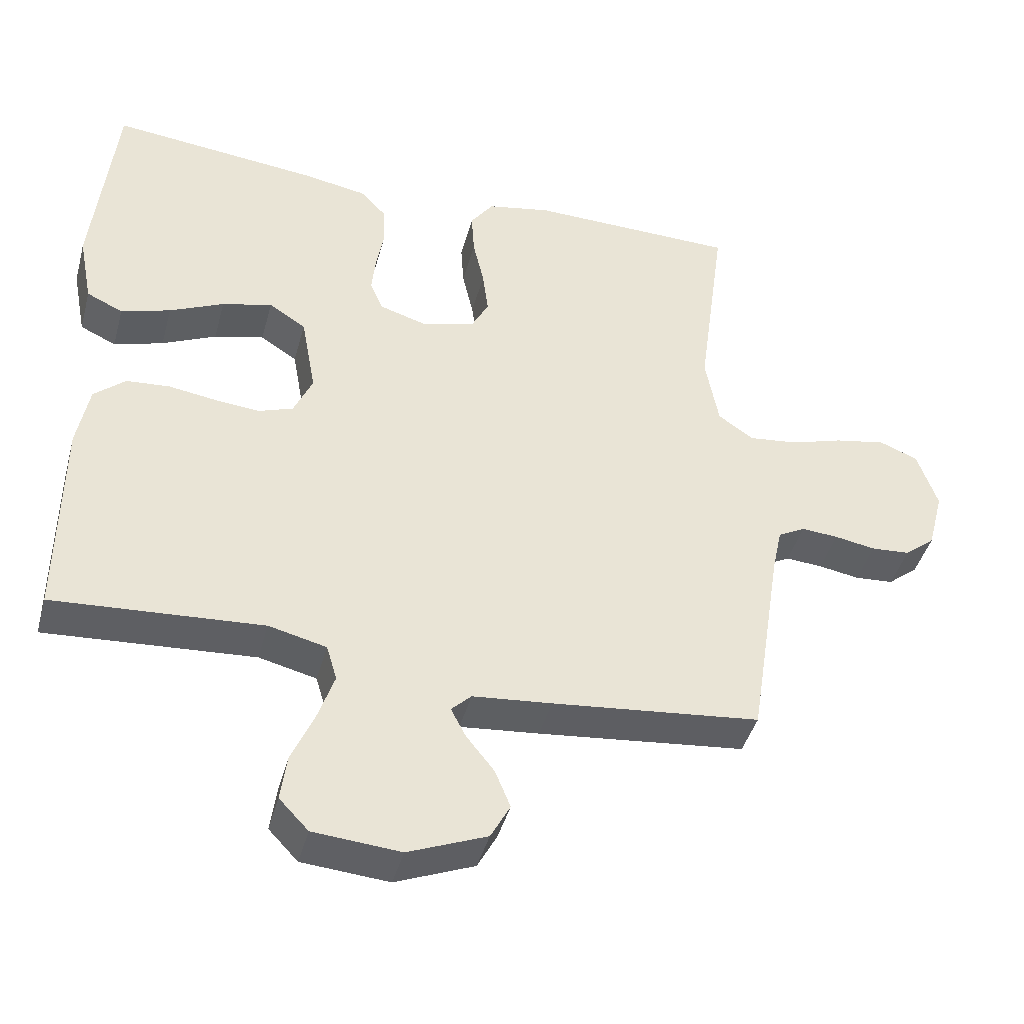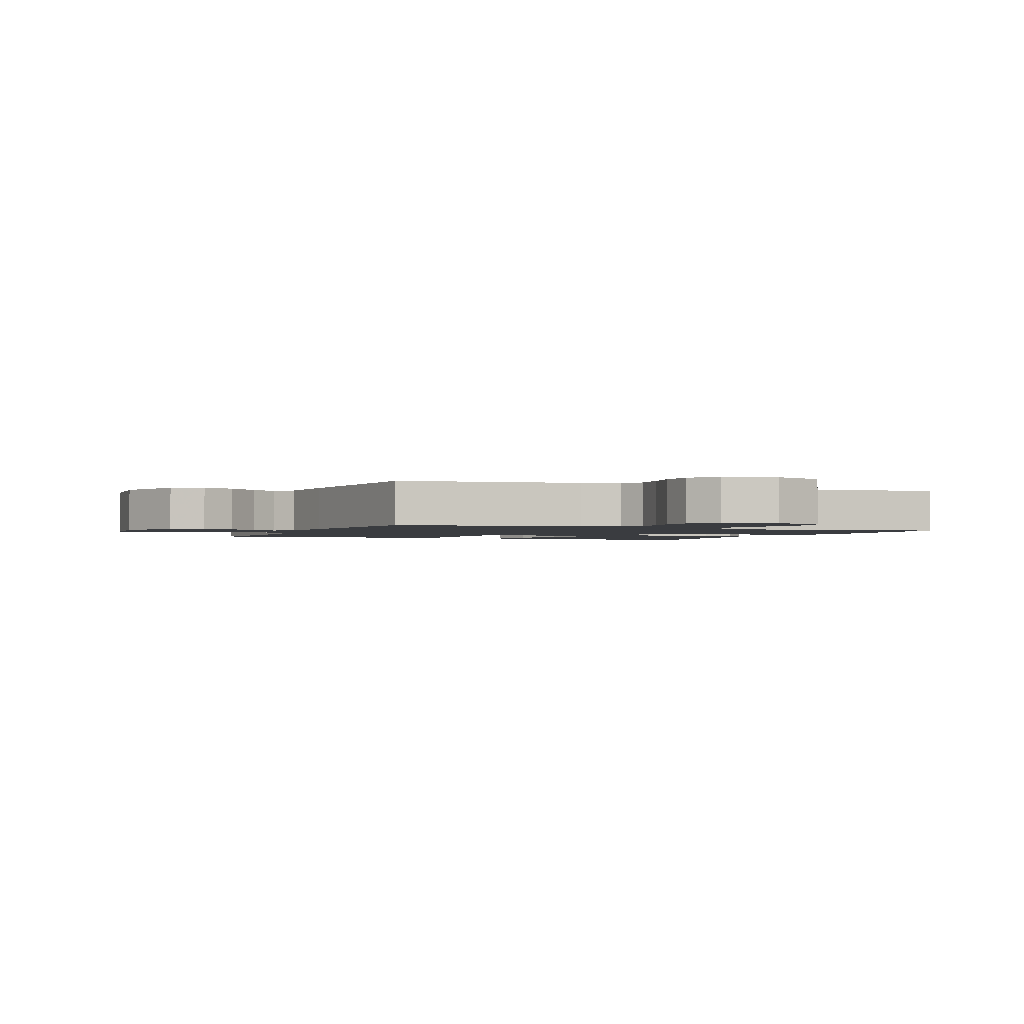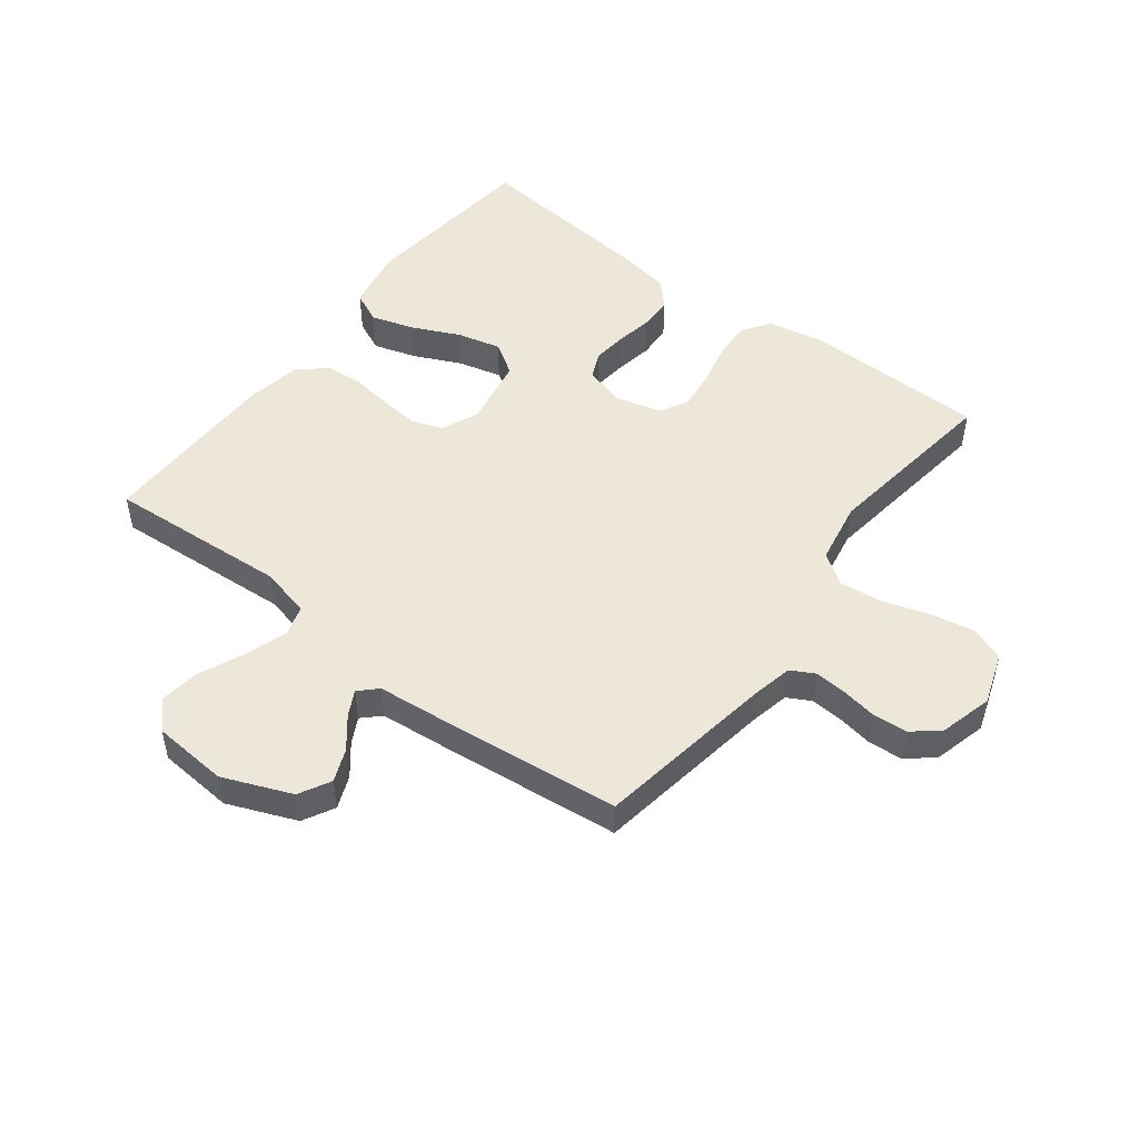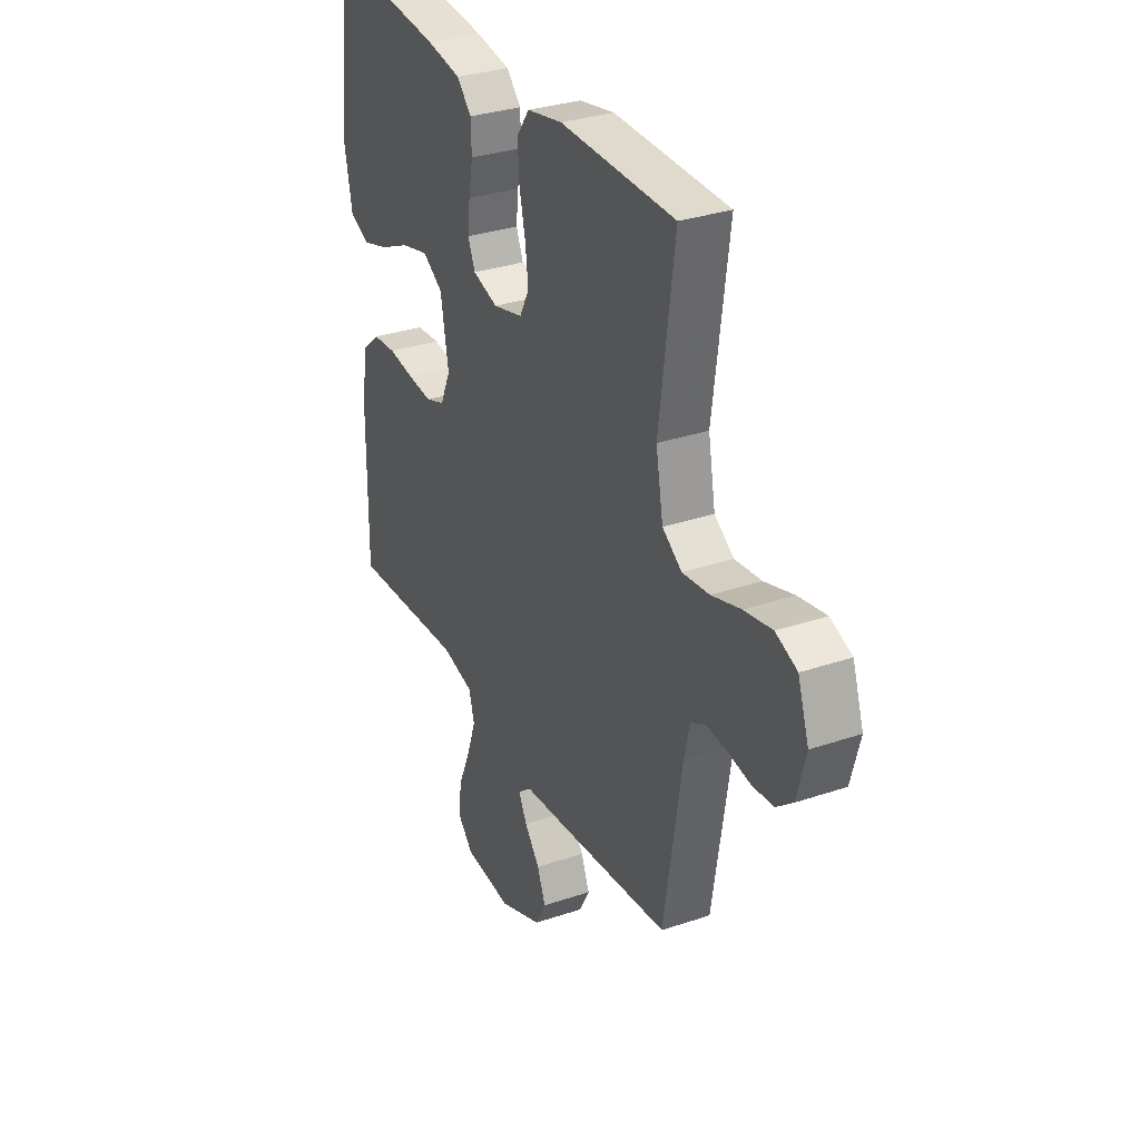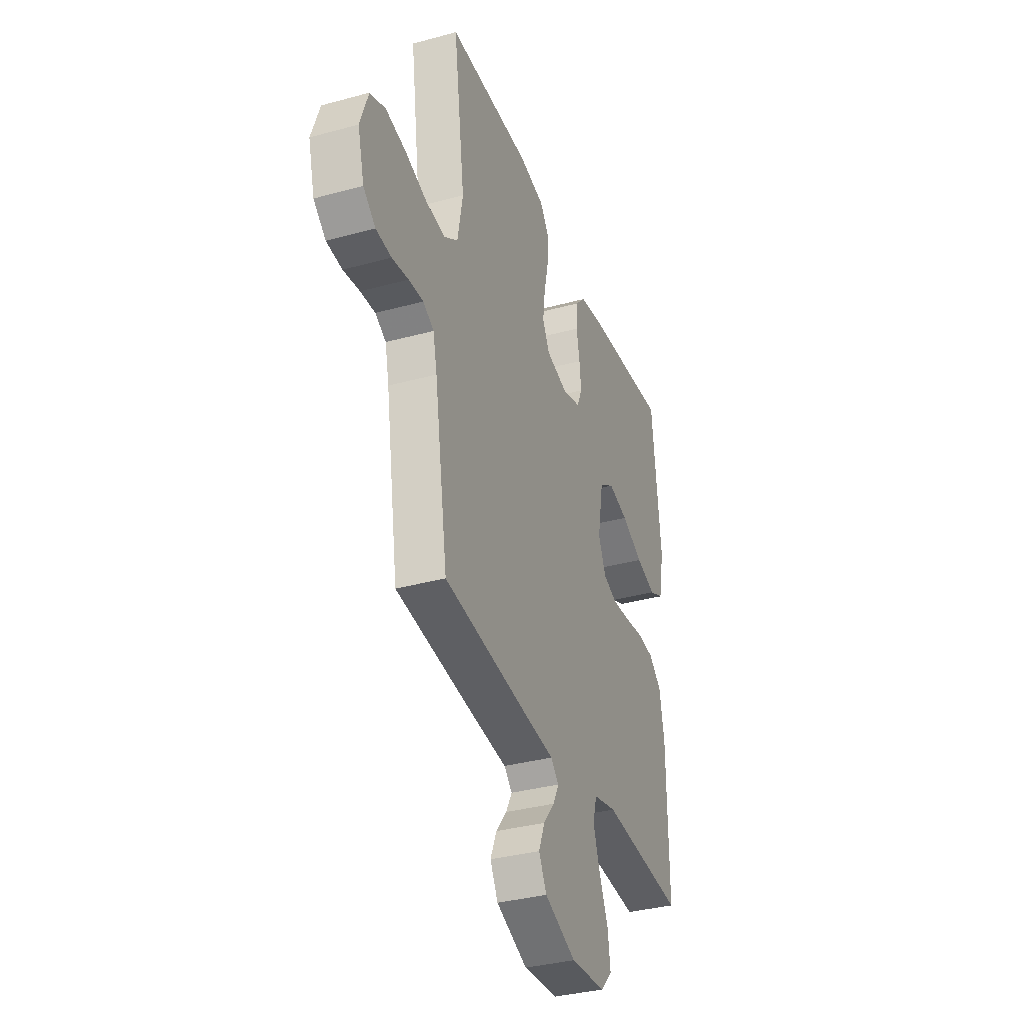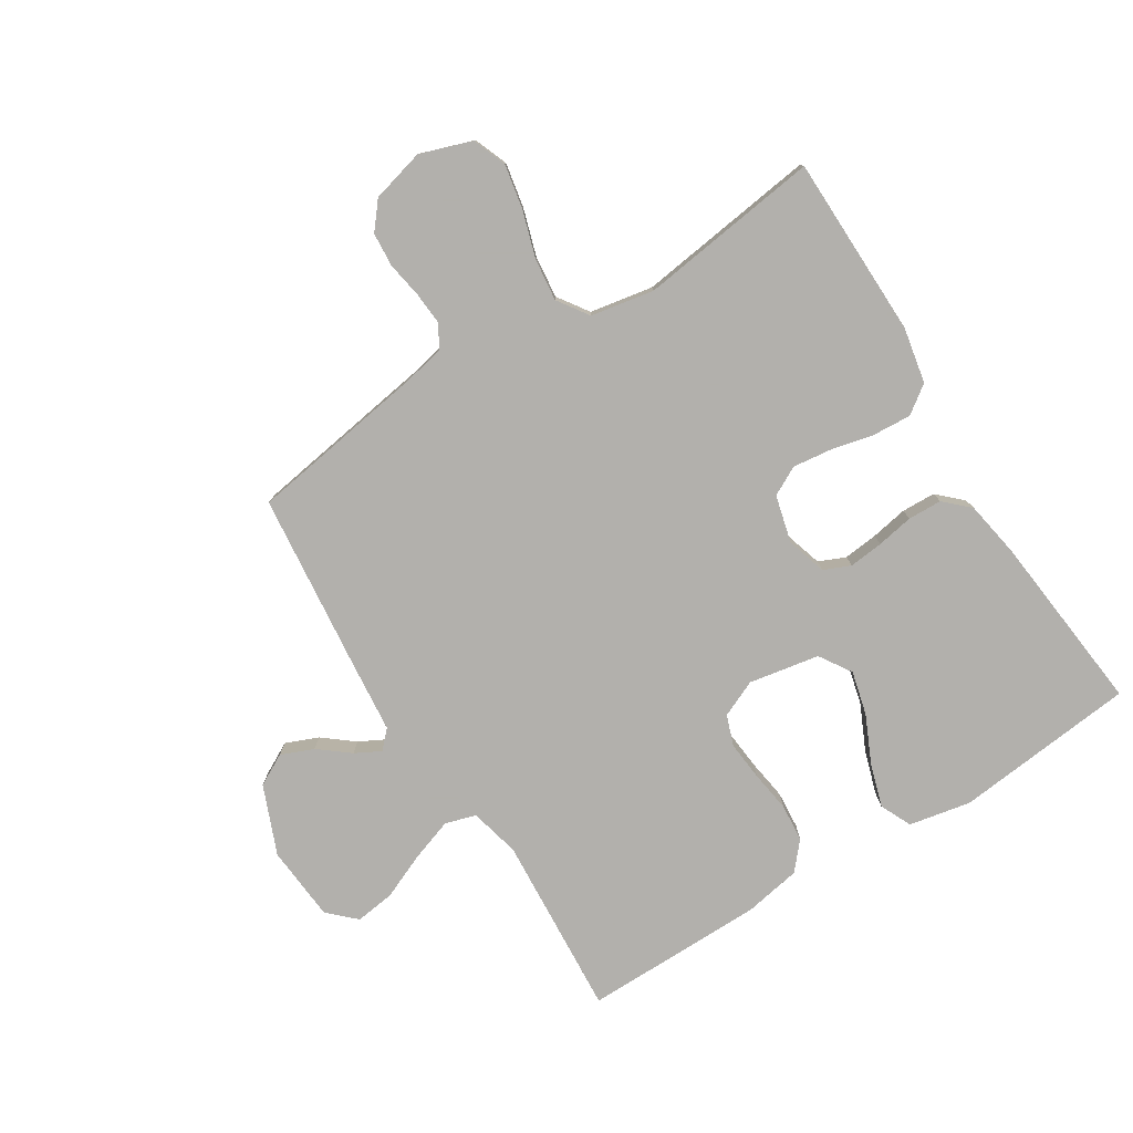
<metadata>
{"format":"obj","ext":"obj","renderer":"f3d","projection":"perspective","resolution":1024,"background":"white","views":[{"elev":-42.7,"azim":165.0,"up":"+Z"},{"elev":-1.8,"azim":-112.7,"up":"+Y"},{"elev":49.8,"azim":-142.6,"up":"+Y"},{"elev":31.6,"azim":-115.6,"up":"+Z"},{"elev":-35.3,"azim":-70.1,"up":"+Z"},{"elev":-78.6,"azim":-57.9,"up":"+Y"}]}
</metadata>
<code>
v -0.5 0.07 0.5
v -0.2 0.07 0.505
v -0.108 0.07 0.487
v -0.075 0.07 0.441
v -0.079 0.07 0.377
v -0.095 0.07 0.307
v -0.103 0.07 0.243
v -0.078 0.07 0.195
v 0 0.07 0.175
v 0.066 0.07 0.195
v 0.085 0.07 0.239
v 0.079 0.07 0.296
v 0.068 0.07 0.357
v 0.07 0.07 0.413
v 0.108 0.07 0.453
v 0.2 0.07 0.469
v 0.5 0.07 0.5
v 0.531 0.07 0.2
v 0.511 0.07 0.098
v 0.459 0.07 0.074
v 0.388 0.07 0.096
v 0.31 0.07 0.132
v 0.238 0.07 0.15
v 0.185 0.07 0.116
v 0.164 0.07 0
v 0.191 0.07 -0.061
v 0.241 0.07 -0.079
v 0.306 0.07 -0.073
v 0.374 0.07 -0.063
v 0.436 0.07 -0.068
v 0.481 0.07 -0.107
v 0.498 0.07 -0.2
v 0.5 0.07 -0.5
v 0.2 0.07 -0.48
v 0.117 0.07 -0.5
v 0.102 0.07 -0.551
v 0.126 0.07 -0.621
v 0.158 0.07 -0.695
v 0.167 0.07 -0.761
v 0.125 0.07 -0.805
v 0 0.07 -0.815
v -0.113 0.07 -0.769
v -0.141 0.07 -0.717
v -0.119 0.07 -0.663
v -0.079 0.07 -0.613
v -0.057 0.07 -0.571
v -0.086 0.07 -0.543
v -0.2 0.07 -0.532
v -0.5 0.07 -0.5
v -0.547 0.07 -0.2
v -0.561 0.07 -0.135
v -0.6 0.07 -0.114
v -0.653 0.07 -0.118
v -0.712 0.07 -0.128
v -0.768 0.07 -0.124
v -0.812 0.07 -0.088
v -0.835 0.07 0
v -0.806 0.07 0.085
v -0.75 0.07 0.107
v -0.677 0.07 0.093
v -0.6 0.07 0.069
v -0.53 0.07 0.061
v -0.479 0.07 0.096
v -0.46 0.07 0.2
v -0.5 0 0.5
v -0.2 0 0.505
v -0.108 0 0.487
v -0.075 0 0.441
v -0.079 0 0.377
v -0.095 0 0.307
v -0.103 0 0.243
v -0.078 0 0.195
v 0 0 0.175
v 0.066 0 0.195
v 0.085 0 0.239
v 0.079 0 0.296
v 0.068 0 0.357
v 0.07 0 0.413
v 0.108 0 0.453
v 0.2 0 0.469
v 0.5 0 0.5
v 0.531 0 0.2
v 0.511 0 0.098
v 0.459 0 0.074
v 0.388 0 0.096
v 0.31 0 0.132
v 0.238 0 0.15
v 0.185 0 0.116
v 0.164 0 0
v 0.191 0 -0.061
v 0.241 0 -0.079
v 0.306 0 -0.073
v 0.374 0 -0.063
v 0.436 0 -0.068
v 0.481 0 -0.107
v 0.498 0 -0.2
v 0.5 0 -0.5
v 0.2 0 -0.48
v 0.117 0 -0.5
v 0.102 0 -0.551
v 0.126 0 -0.621
v 0.158 0 -0.695
v 0.167 0 -0.761
v 0.125 0 -0.805
v 0 0 -0.815
v -0.113 0 -0.769
v -0.141 0 -0.717
v -0.119 0 -0.663
v -0.079 0 -0.613
v -0.057 0 -0.571
v -0.086 0 -0.543
v -0.2 0 -0.532
v -0.5 0 -0.5
v -0.547 0 -0.2
v -0.561 0 -0.135
v -0.6 0 -0.114
v -0.653 0 -0.118
v -0.712 0 -0.128
v -0.768 0 -0.124
v -0.812 0 -0.088
v -0.835 0 0
v -0.806 0 0.085
v -0.75 0 0.107
v -0.677 0 0.093
v -0.6 0 0.069
v -0.53 0 0.061
v -0.479 0 0.096
v -0.46 0 0.2
f 58 59 60 61
f 58 61 62
f 57 58 62
f 56 57 62
f 53 54 55 56
f 52 53 56 62
f 51 52 62 63
f 47 48 49 50
f 47 50 51 63
f 42 43 44 45
f 42 45 46
f 41 42 46
f 40 41 46
f 37 38 39 40
f 36 37 40 46
f 35 36 46 47
f 31 32 33 34
f 28 29 30 31
f 27 28 31 34
f 26 27 34 35
f 19 20 21 22
f 19 22 23
f 18 19 23
f 17 18 23
f 16 17 23 24
f 12 13 14 15
f 11 12 15 16
f 10 11 16 24
f 3 4 5 6
f 3 6 7
f 64 1 2 3
f 64 3 7
f 63 64 7 8
f 47 63 8 9
f 25 26 35 47
f 24 25 47
f 9 10 24 47
f 125 124 123 122
f 126 125 122
f 126 122 121
f 126 121 120
f 120 119 118 117
f 126 120 117 116
f 127 126 116 115
f 114 113 112 111
f 127 115 114 111
f 109 108 107 106
f 110 109 106
f 110 106 105
f 110 105 104
f 104 103 102 101
f 110 104 101 100
f 111 110 100 99
f 98 97 96 95
f 95 94 93 92
f 98 95 92 91
f 99 98 91 90
f 86 85 84 83
f 87 86 83
f 87 83 82
f 87 82 81
f 88 87 81 80
f 79 78 77 76
f 80 79 76 75
f 88 80 75 74
f 70 69 68 67
f 71 70 67
f 67 66 65 128
f 71 67 128
f 72 71 128 127
f 73 72 127 111
f 111 99 90 89
f 111 89 88
f 111 88 74 73
f 1 65 66 2
f 2 66 67 3
f 3 67 68 4
f 4 68 69 5
f 5 69 70 6
f 6 70 71 7
f 7 71 72 8
f 8 72 73 9
f 9 73 74 10
f 10 74 75 11
f 11 75 76 12
f 12 76 77 13
f 13 77 78 14
f 14 78 79 15
f 15 79 80 16
f 16 80 81 17
f 17 81 82 18
f 18 82 83 19
f 19 83 84 20
f 20 84 85 21
f 21 85 86 22
f 22 86 87 23
f 23 87 88 24
f 24 88 89 25
f 25 89 90 26
f 26 90 91 27
f 27 91 92 28
f 28 92 93 29
f 29 93 94 30
f 30 94 95 31
f 31 95 96 32
f 32 96 97 33
f 33 97 98 34
f 34 98 99 35
f 35 99 100 36
f 36 100 101 37
f 37 101 102 38
f 38 102 103 39
f 39 103 104 40
f 40 104 105 41
f 41 105 106 42
f 42 106 107 43
f 43 107 108 44
f 44 108 109 45
f 45 109 110 46
f 46 110 111 47
f 47 111 112 48
f 48 112 113 49
f 49 113 114 50
f 50 114 115 51
f 51 115 116 52
f 52 116 117 53
f 53 117 118 54
f 54 118 119 55
f 55 119 120 56
f 56 120 121 57
f 57 121 122 58
f 58 122 123 59
f 59 123 124 60
f 60 124 125 61
f 61 125 126 62
f 62 126 127 63
f 63 127 128 64
f 64 128 65 1

</code>
